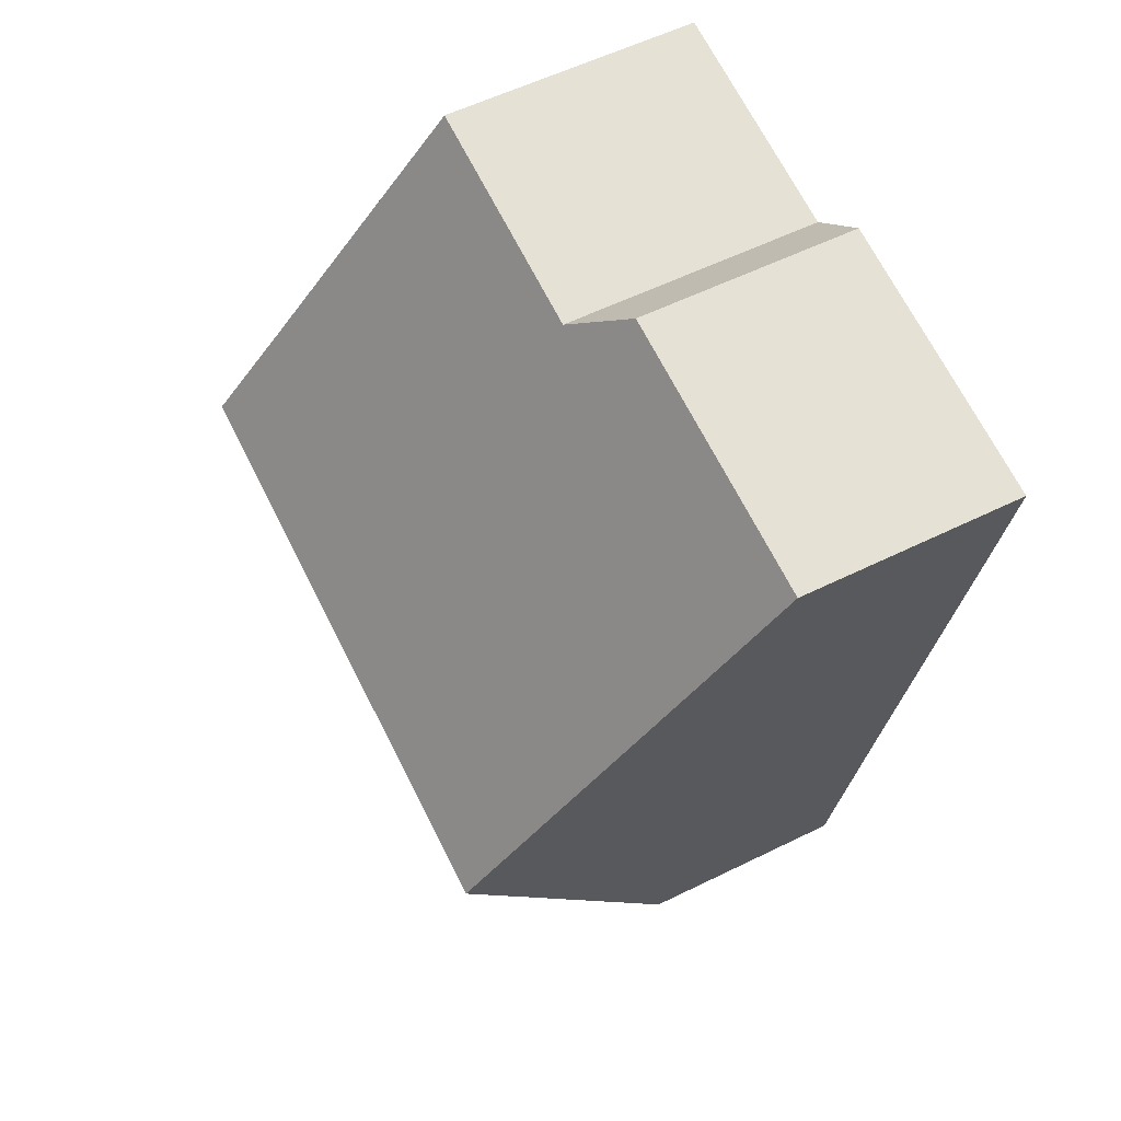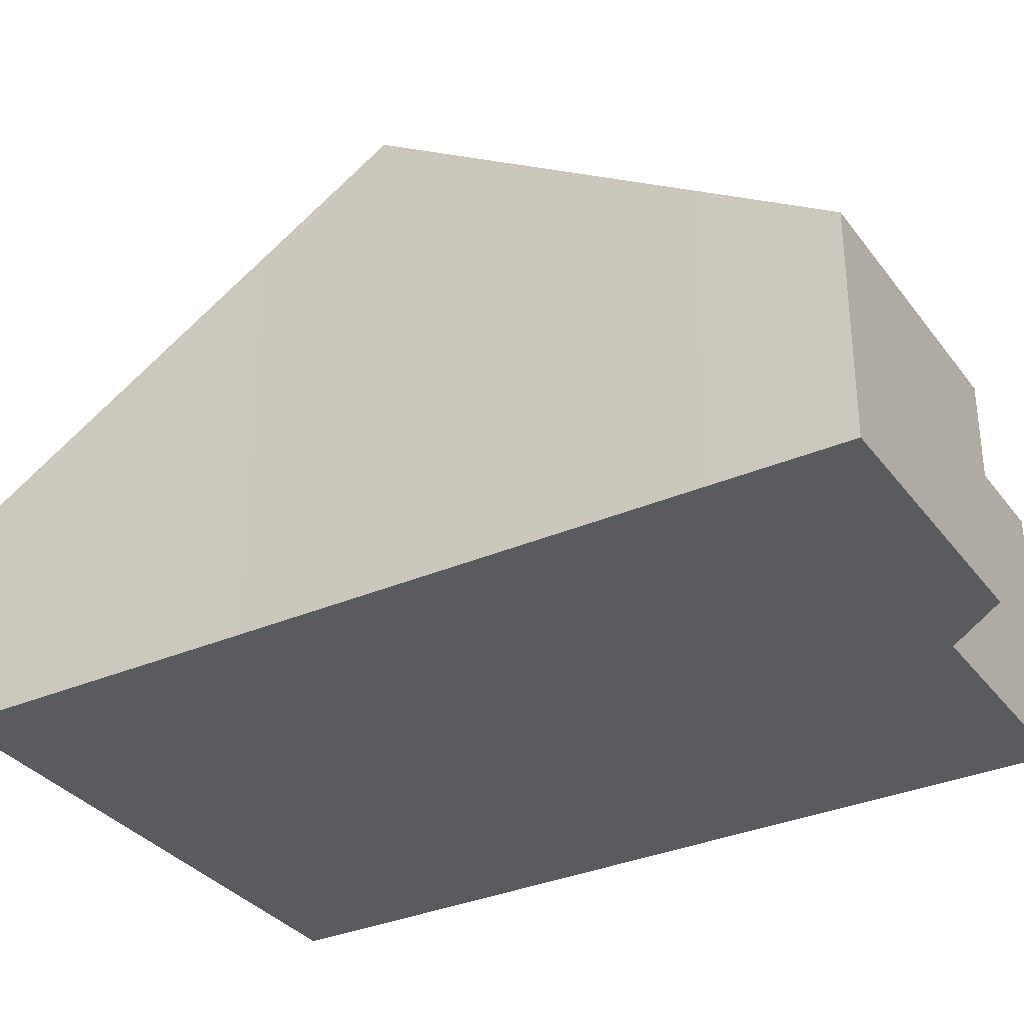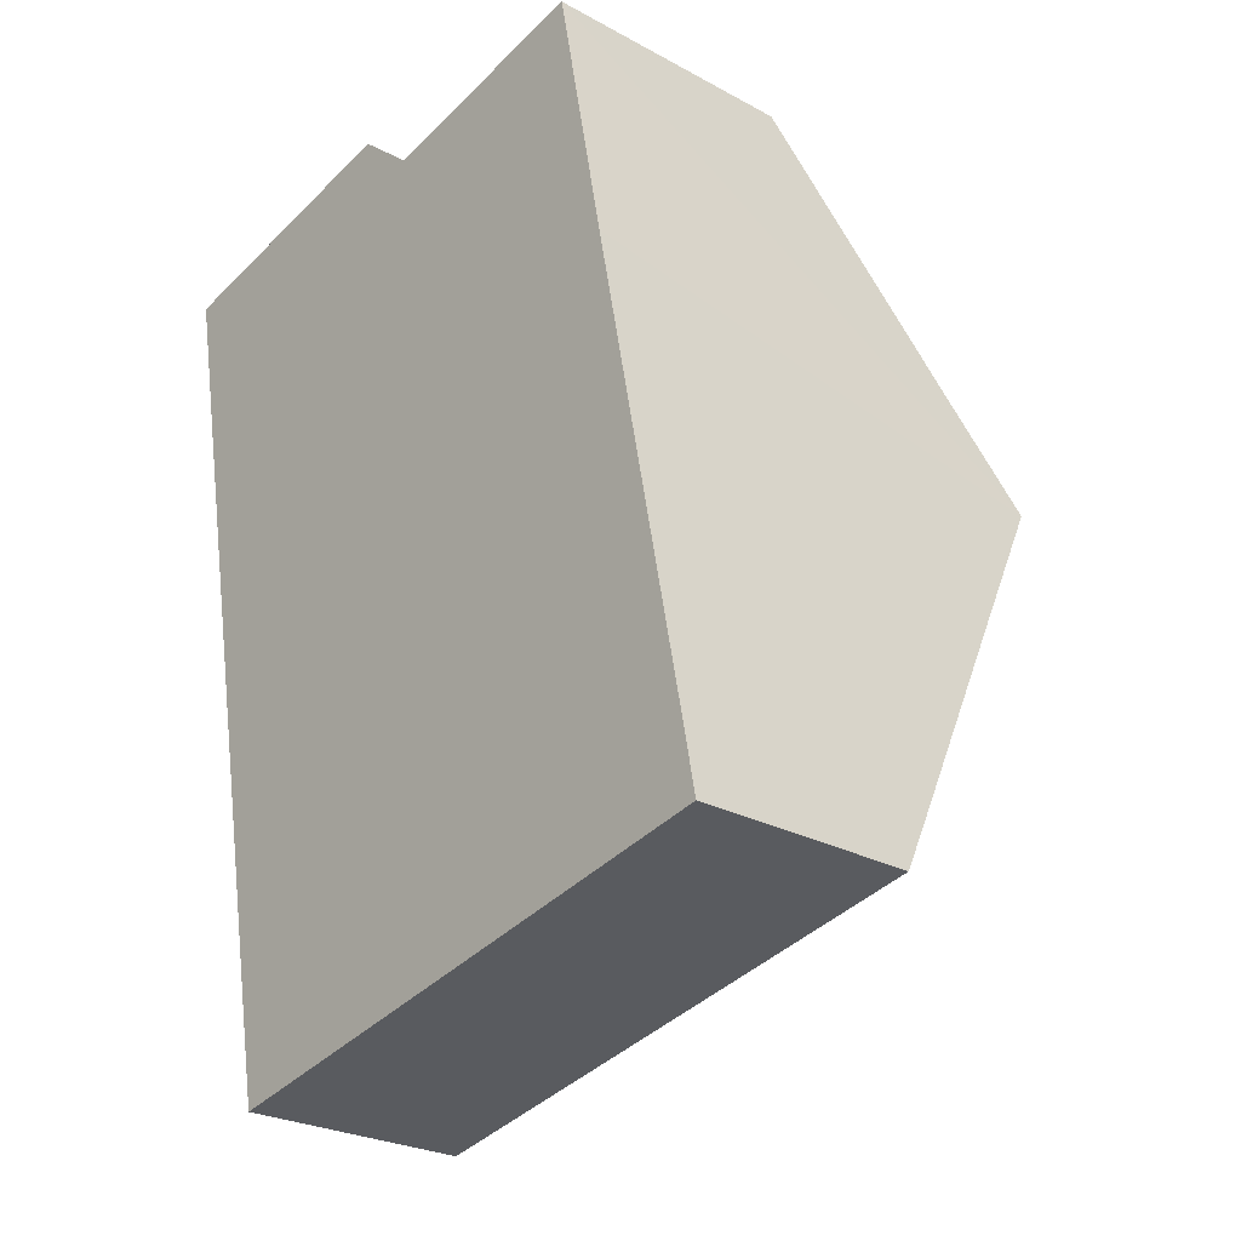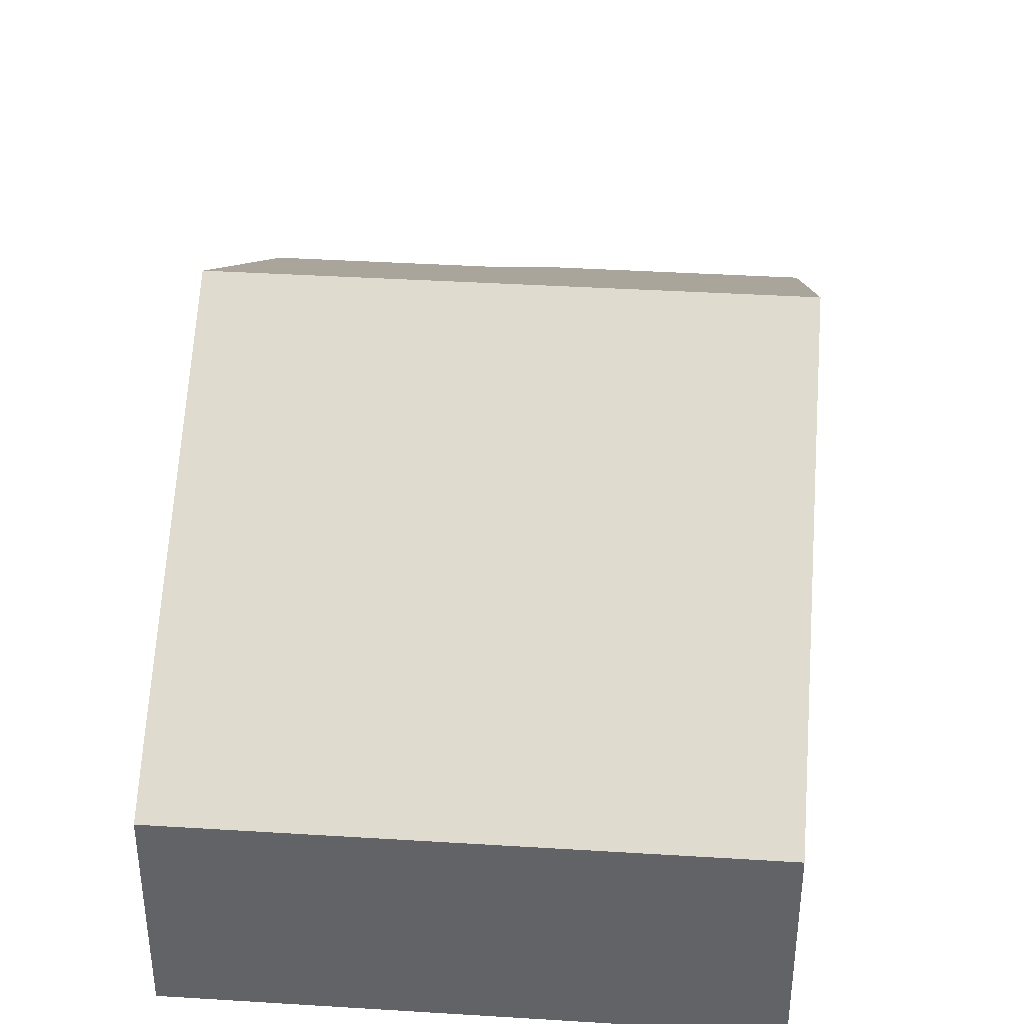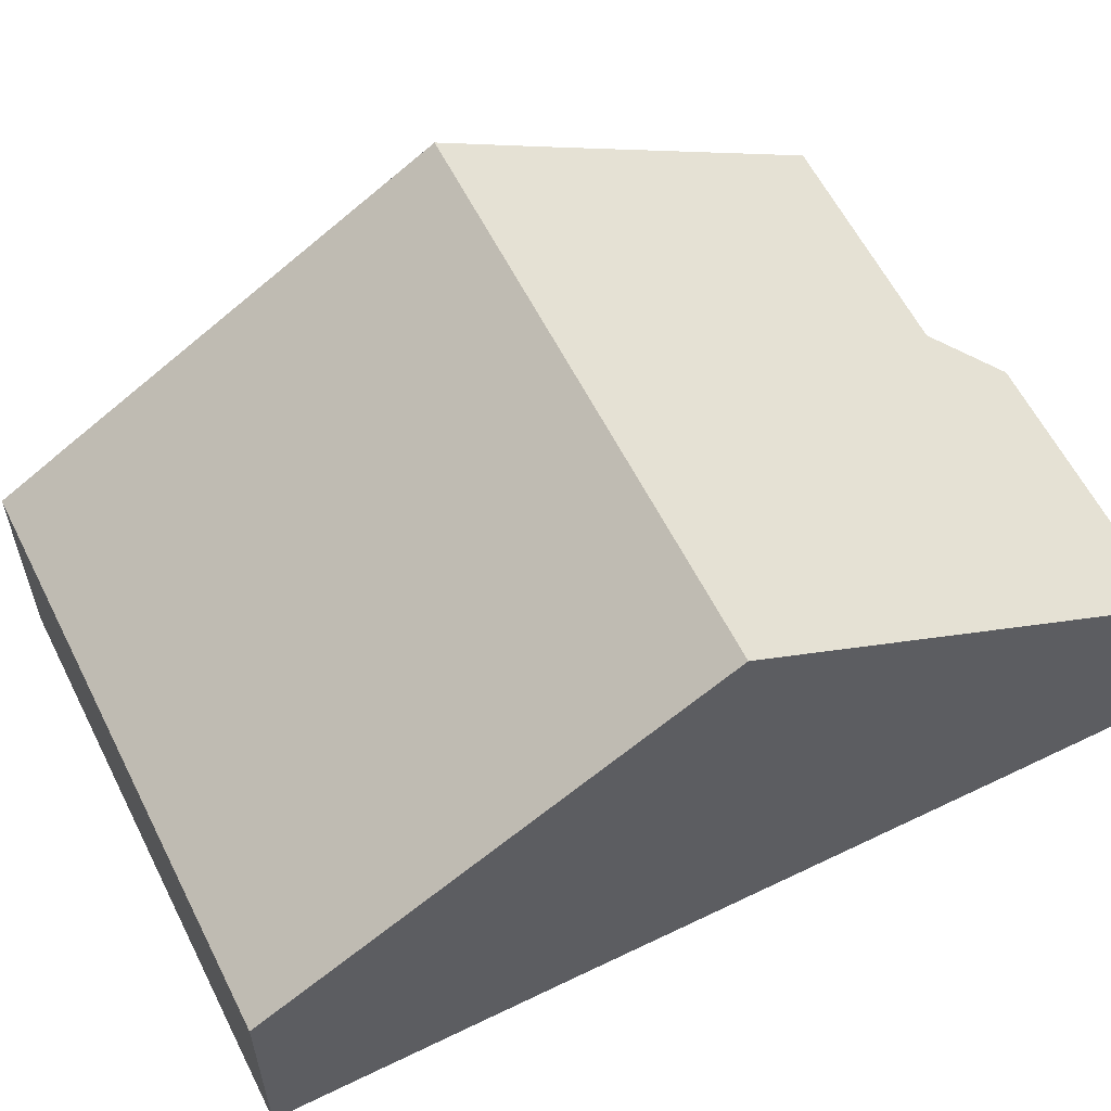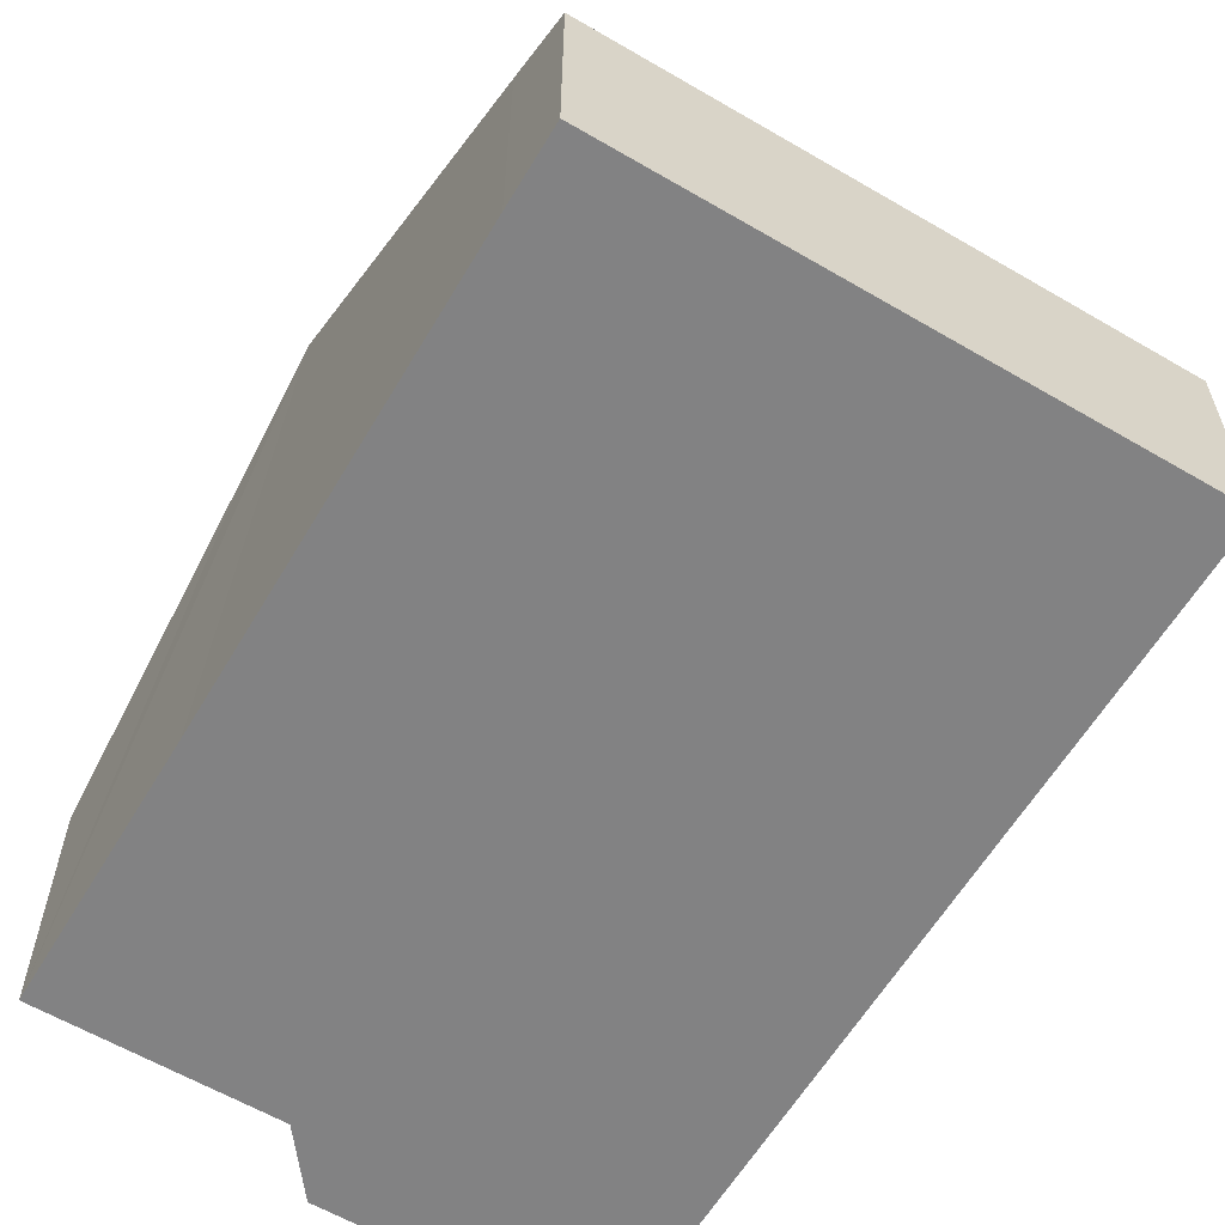
<metadata>
{"format":"obj","ext":"obj","renderer":"f3d","projection":"perspective","resolution":1024,"background":"white","views":[{"elev":56.1,"azim":-117.4,"up":"+Z"},{"elev":-32.9,"azim":-70.3,"up":"+Y"},{"elev":-26.0,"azim":49.1,"up":"+Z"},{"elev":38.5,"azim":173.4,"up":"+Y"},{"elev":59.7,"azim":-127.6,"up":"+Y"},{"elev":-60.8,"azim":138.1,"up":"+Y"}]}
</metadata>
<code>
v  2.932 3.73 -14.9
v  12.18 4.518 -11.77
v  12.43 3.73 -13.04
v  10.94 8.333 -5.596
v  1.911 6.952 -9.685
v  1.469 8.333 -7.449
v  4.708 3.731 0.921
v  0.42 5.055 -2.145
v  0 3.73 2.284e-16
v  5.731 4.376 0.037
v  10.57 7.211 -3.781
v  9.67 4.376 0.808
v  9.67 -4.948e-17 0.808
v  10.57 2.315e-16 -3.781
v  10.94 3.427e-16 -5.596
v  12.18 7.205e-16 -11.77
v  12.43 7.985e-16 -13.04
v  2.932 9.123e-16 -14.9
v  1.911 5.93e-16 -9.685
v  1.469 4.561e-16 -7.449
v  0.42 1.313e-16 -2.145
v  0 0 0
v  5.731 -2.266e-18 0.037
v  4.708 -5.64e-17 0.921
g defaultobject
f 1 2 3
f 2 1 4
f 4 1 5
f 4 5 6
f 7 8 9
f 8 7 6
f 6 7 4
f 4 7 10
f 4 10 11
f 11 10 12
f 13 11 12
f 11 13 4
f 4 13 14
f 4 14 2
f 2 14 15
f 2 15 16
f 2 16 3
f 3 16 17
f 17 1 3
f 1 17 18
f 18 5 1
f 5 18 19
f 5 19 6
f 6 19 8
f 8 19 20
f 8 20 21
f 8 21 9
f 9 21 22
f 23 12 10
f 12 23 13
f 9 24 7
f 24 9 22
f 7 23 10
f 23 7 24
f 21 24 22
f 24 21 20
f 24 20 23
f 23 20 13
f 13 20 19
f 13 19 14
f 14 19 18
f 14 18 15
f 15 18 16
f 16 18 17

</code>
